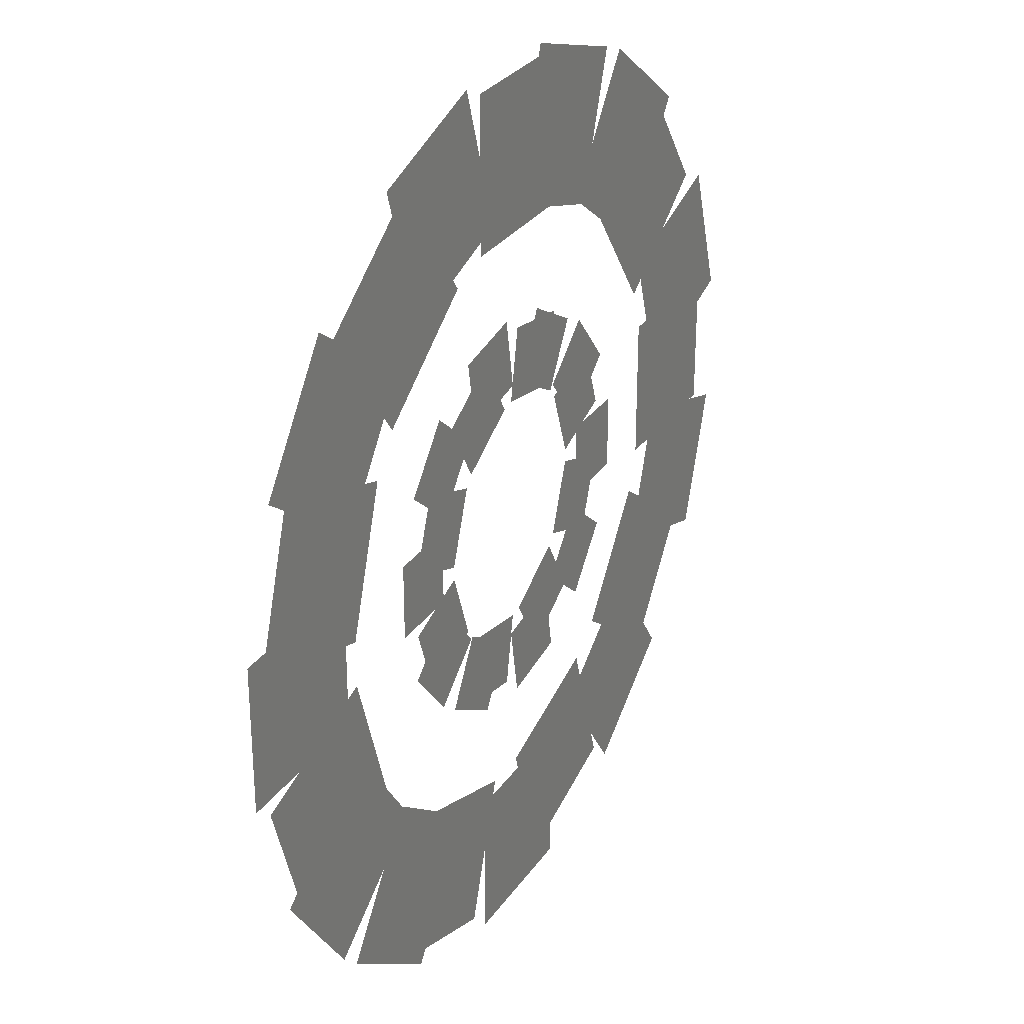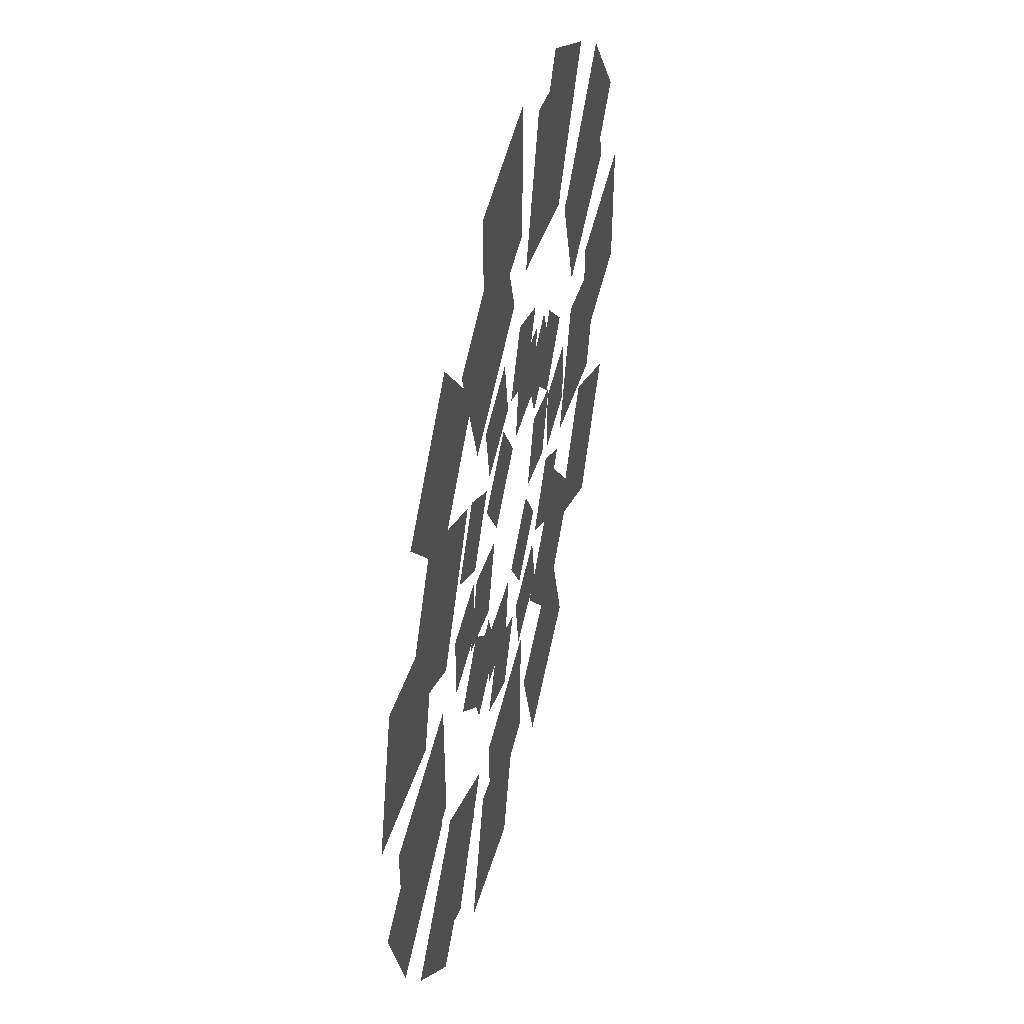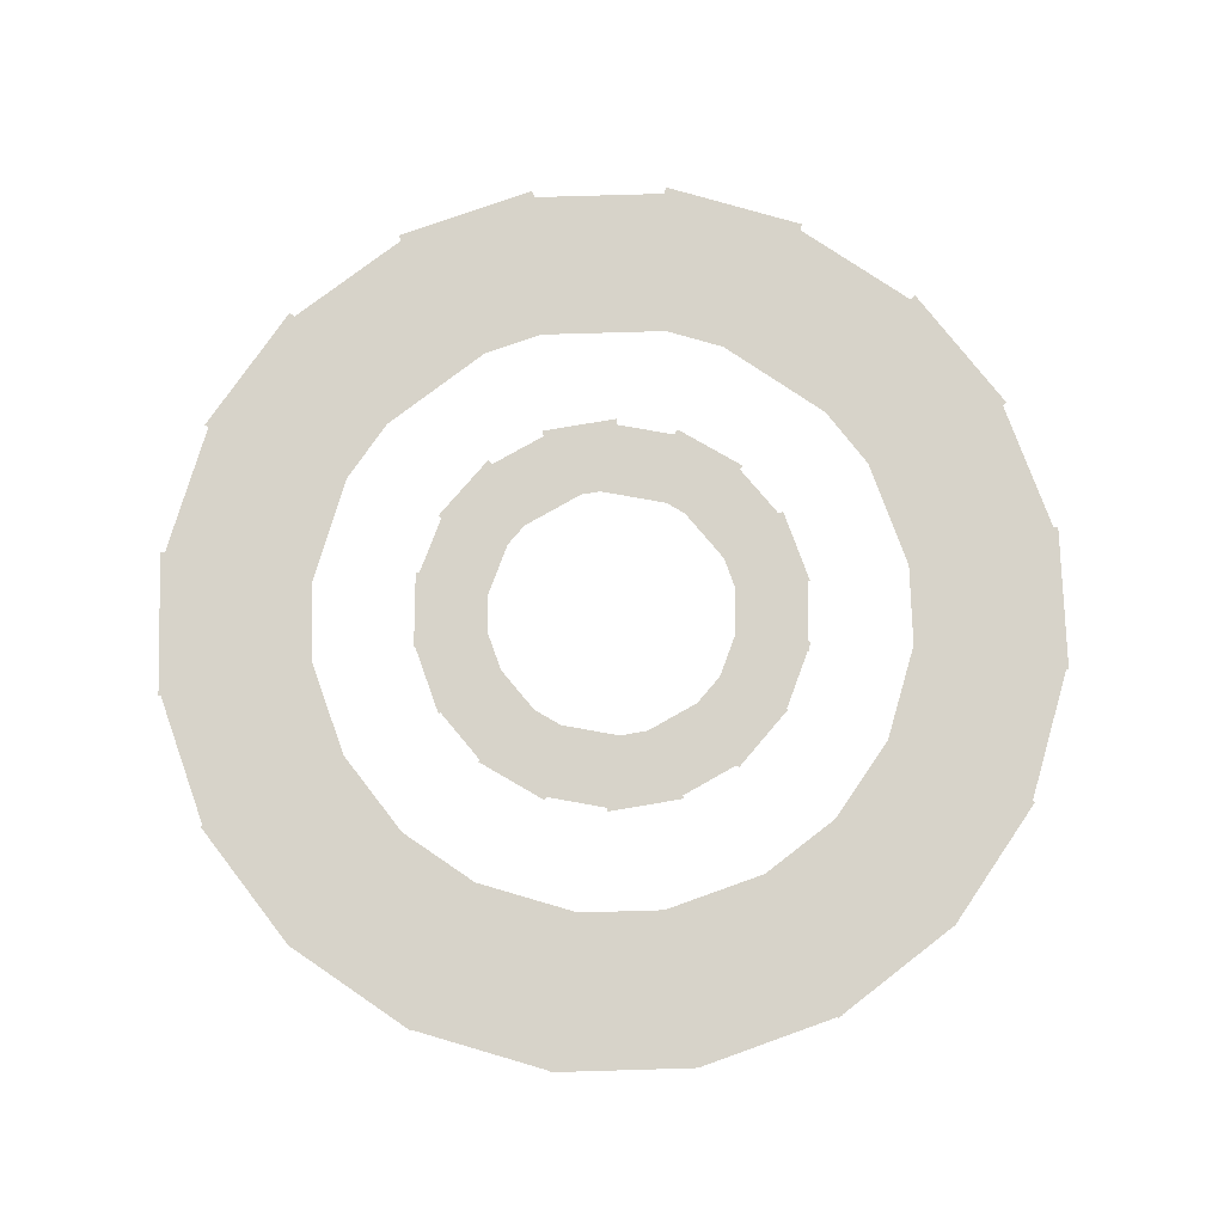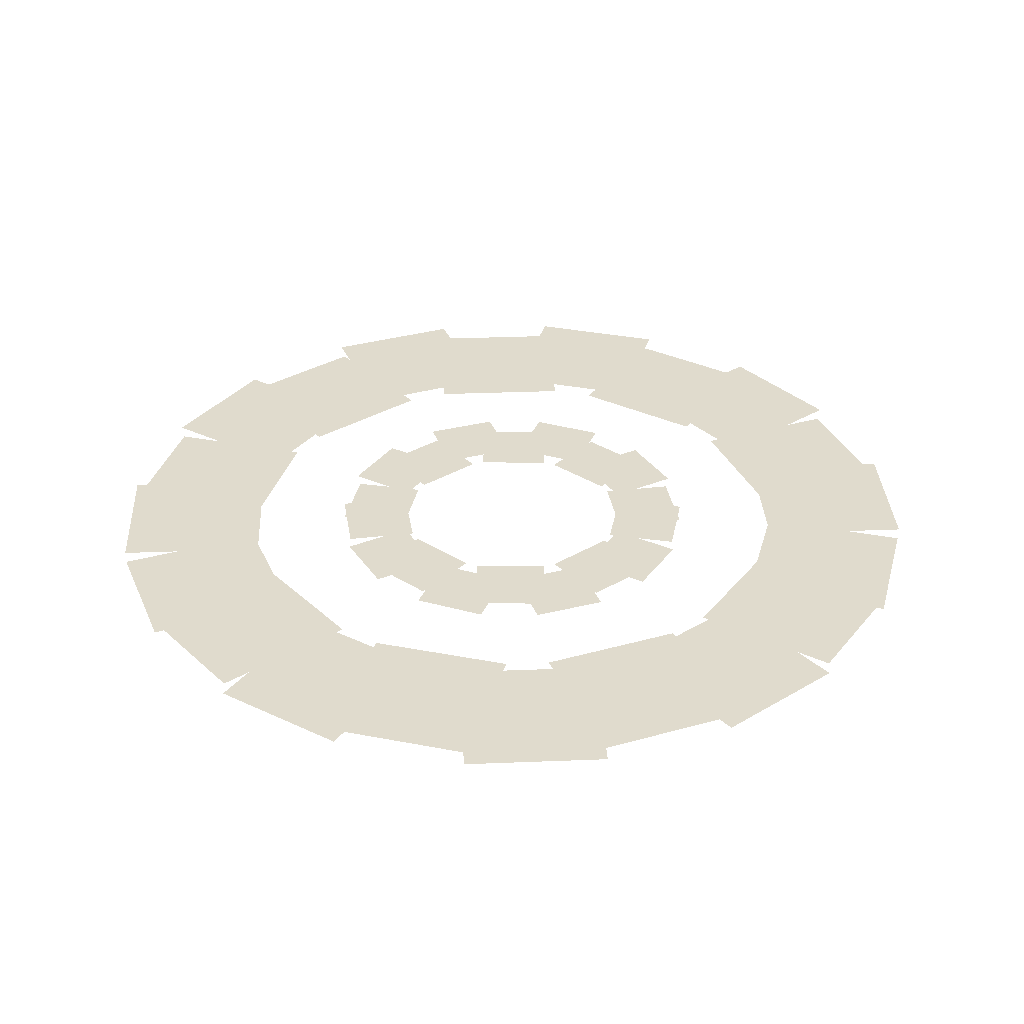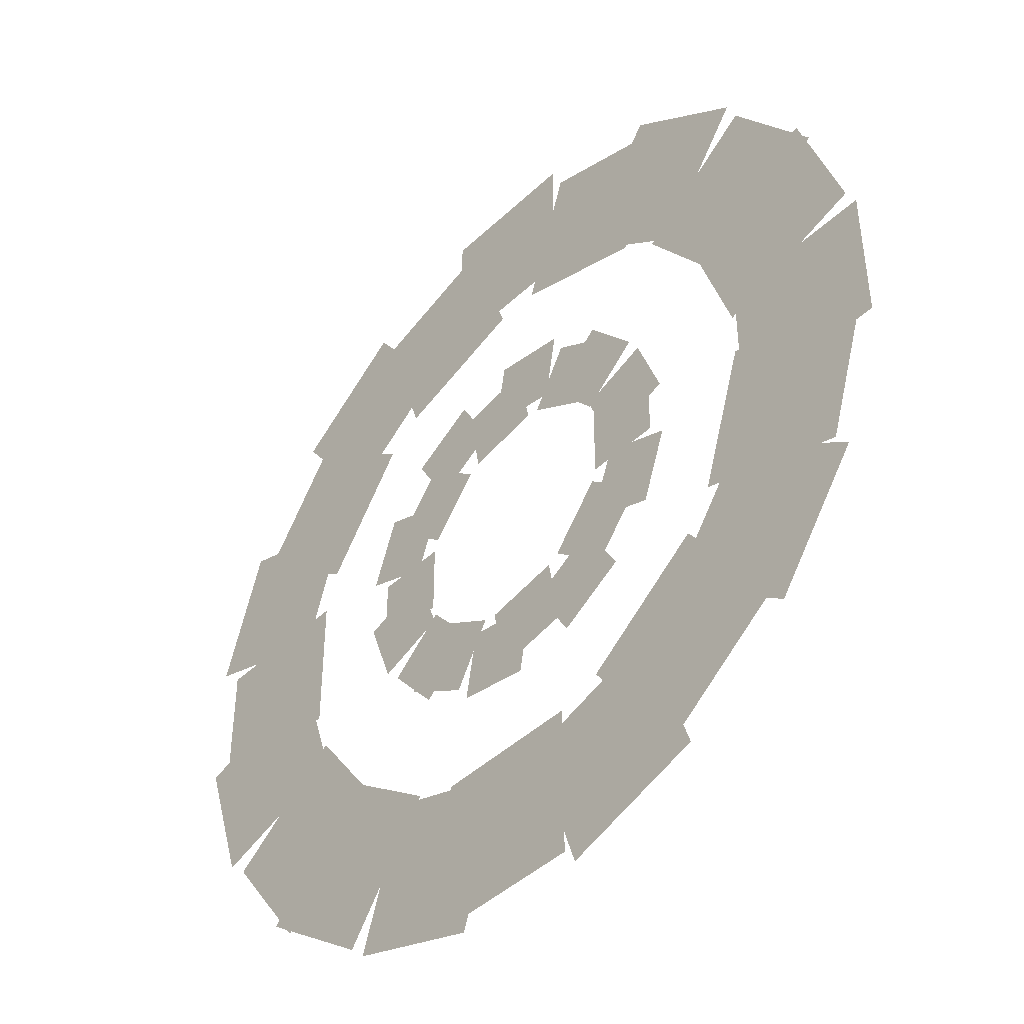
<metadata>
{"format":"obj","ext":"obj","renderer":"f3d","projection":"perspective","resolution":1024,"background":"white","views":[{"elev":29.2,"azim":-62.1,"up":"+Y"},{"elev":49.7,"azim":103.1,"up":"+Y"},{"elev":76.2,"azim":-19.7,"up":"+Z"},{"elev":33.3,"azim":50.9,"up":"+Z"},{"elev":-44.1,"azim":47.6,"up":"+Y"}]}
</metadata>
<code>
v -27.59 20.84 -289
v -34.53 1.765 -289
v -52.85 8.435 -289
v -45.91 27.51 -289
v -7.735 33.7 -289
v -25.32 23.55 -289
v -35.07 40.43 -289
v -17.48 50.58 -289
v 15.73 30.78 -289
v -4.257 34.31 -289
v -0.8706 53.51 -289
v 19.12 49.99 -289
v 31.84 13.47 -289
v 18.79 29.02 -289
v 33.73 41.55 -289
v 46.78 26 -289
v 33.05 -10.15 -289
v 33.05 10.15 -289
v 52.55 10.15 -289
v 52.55 -10.15 -289
v 18.79 -29.02 -289
v 31.84 -13.47 -289
v 46.78 -26 -289
v 33.73 -41.55 -289
v -4.257 -34.31 -289
v 15.73 -30.78 -289
v 19.12 -49.99 -289
v -0.8706 -53.51 -289
v -25.32 -23.55 -289
v -7.735 -33.7 -289
v -17.48 -50.58 -289
v -35.07 -40.43 -289
v -34.53 -1.765 -289
v -27.59 -20.84 -289
v -45.91 -27.51 -289
v -52.85 -8.435 -289
v -31.84 13.47 -293
v -18.79 29.02 -293
v -33.73 41.55 -293
v -46.78 26 -293
v -15.73 30.79 -293
v 4.257 34.31 -293
v 0.8706 53.52 -293
v -19.12 49.99 -293
v 7.735 33.7 -293
v 25.32 23.55 -293
v 35.07 40.44 -293
v 17.48 50.59 -293
v 27.59 20.84 -293
v 34.53 1.766 -293
v 52.85 8.436 -293
v 45.91 27.51 -293
v 34.53 -1.766 -293
v 27.59 -20.84 -293
v 45.91 -27.51 -293
v 52.85 -8.436 -293
v 25.32 -23.55 -293
v 7.735 -33.7 -293
v 17.48 -50.59 -293
v 35.07 -40.44 -293
v 4.257 -34.31 -293
v -15.73 -30.79 -293
v -19.12 -49.99 -293
v 0.8706 -53.52 -293
v -18.79 -29.02 -293
v -31.84 -13.47 -293
v -46.78 -26 -293
v -33.73 -41.55 -293
v -33.05 -10.15 -293
v -33.05 10.15 -293
v -52.55 10.15 -293
v -52.55 -10.15 -293
v -69.81 43.24 -289
v -81.89 6.051 -289
v -120.6 18.63 -289
v -108.5 55.81 -289
v -31.06 76.01 -289
v -62.69 53.03 -289
v -86.61 85.95 -289
v -54.98 108.9 -289
v 19.55 79.75 -289
v -19.55 79.75 -289
v -19.55 120.4 -289
v 19.55 120.4 -289
v 62.69 53.03 -289
v 31.06 76.01 -289
v 54.98 108.9 -289
v 86.61 85.95 -289
v 81.89 6.051 -289
v 69.81 43.24 -289
v 108.5 55.81 -289
v 120.6 18.63 -289
v 69.81 -43.24 -289
v 81.89 -6.051 -289
v 120.6 -18.63 -289
v 108.5 -55.81 -289
v 31.06 -76.01 -289
v 62.69 -53.03 -289
v 86.61 -85.95 -289
v 54.98 -108.9 -289
v -19.55 -79.75 -289
v 19.55 -79.75 -289
v 19.55 -120.4 -289
v -19.55 -120.4 -289
v -62.69 -53.03 -289
v -31.06 -76.01 -289
v -54.98 -108.9 -289
v -86.61 -85.95 -289
v -81.89 -6.051 -289
v -69.81 -43.24 -289
v -108.5 -55.81 -289
v -120.6 -18.63 -289
v -76.01 31.06 -293
v -53.03 62.69 -293
v -85.95 86.62 -293
v -108.9 54.98 -293
v -43.24 69.81 -293
v -6.051 81.89 -293
v -18.63 120.6 -293
v -55.81 108.5 -293
v 6.051 81.89 -293
v 43.24 69.81 -293
v 55.81 108.5 -293
v 18.63 120.6 -293
v 53.03 62.69 -293
v 76.01 31.06 -293
v 108.9 54.98 -293
v 85.95 86.62 -293
v 79.75 19.55 -293
v 79.75 -19.55 -293
v 120.5 -19.55 -293
v 120.5 19.55 -293
v 76.01 -31.06 -293
v 53.03 -62.69 -293
v 85.95 -86.62 -293
v 108.9 -54.98 -293
v 43.24 -69.81 -293
v 6.051 -81.89 -293
v 18.63 -120.6 -293
v 55.81 -108.5 -293
v -6.051 -81.89 -293
v -43.24 -69.81 -293
v -55.81 -108.5 -293
v -18.63 -120.6 -293
v -53.03 -62.69 -293
v -76.01 -31.06 -293
v -108.9 -54.98 -293
v -85.95 -86.62 -293
v -79.75 -19.55 -293
v -79.75 19.55 -293
v -120.5 19.55 -293
v -120.5 -19.55 -293
f 1 2 3 4
f 5 6 7 8
f 9 10 11 12
f 13 14 15 16
f 17 18 19 20
f 21 22 23 24
f 25 26 27 28
f 29 30 31 32
f 33 34 35 36
f 37 38 39 40
f 41 42 43 44
f 45 46 47 48
f 49 50 51 52
f 53 54 55 56
f 57 58 59 60
f 61 62 63 64
f 65 66 67 68
f 69 70 71 72
f 73 74 75 76
f 77 78 79 80
f 81 82 83 84
f 85 86 87 88
f 89 90 91 92
f 93 94 95 96
f 97 98 99 100
f 101 102 103 104
f 105 106 107 108
f 109 110 111 112
f 113 114 115 116
f 117 118 119 120
f 121 122 123 124
f 125 126 127 128
f 129 130 131 132
f 133 134 135 136
f 137 138 139 140
f 141 142 143 144
f 145 146 147 148
f 149 150 151 152

</code>
